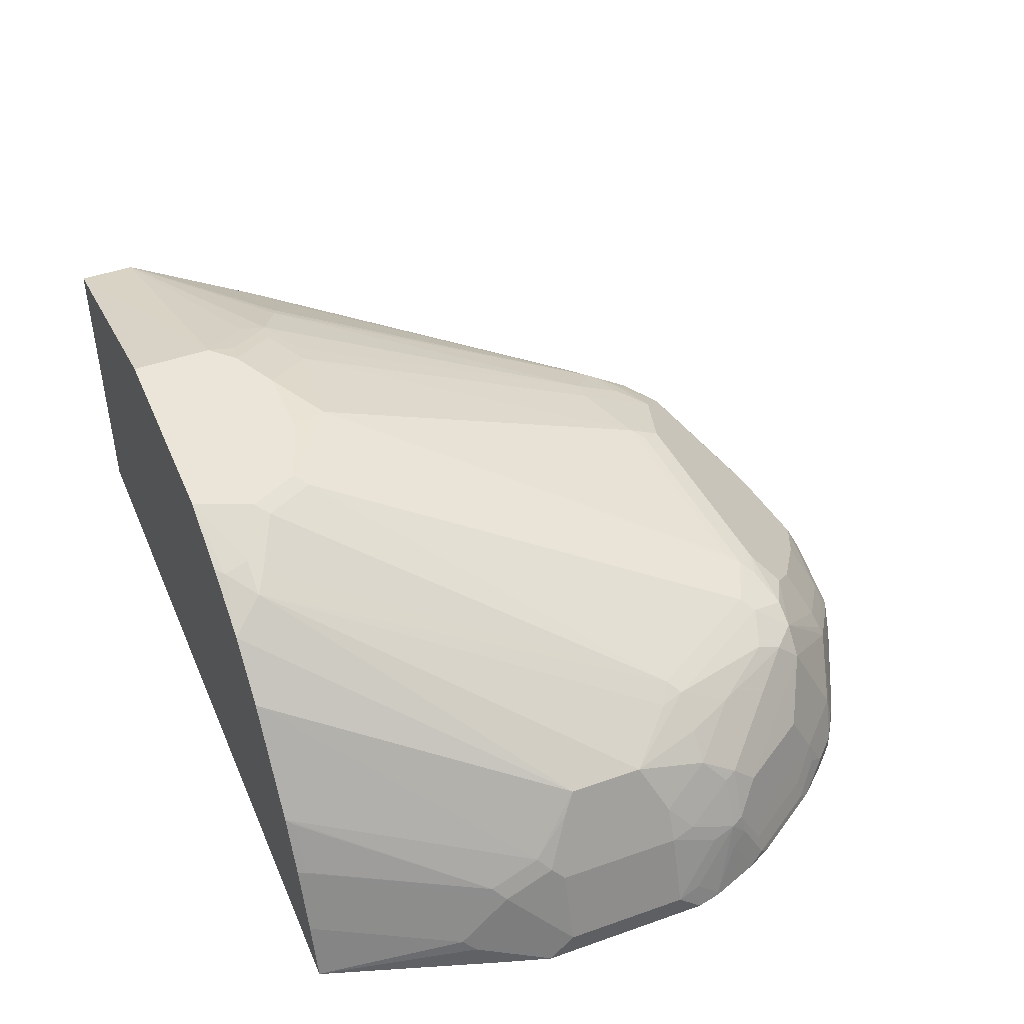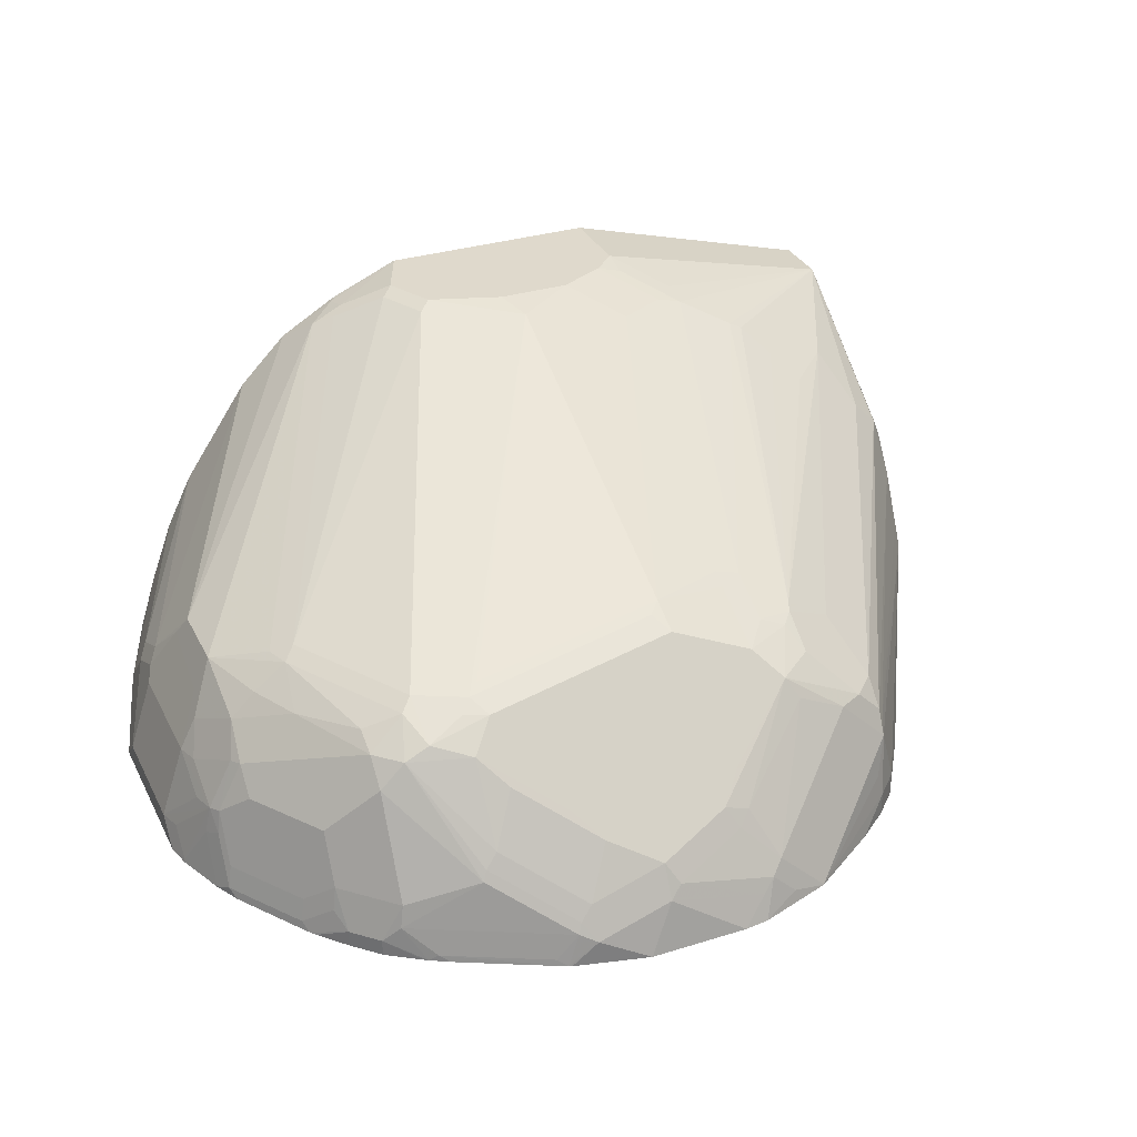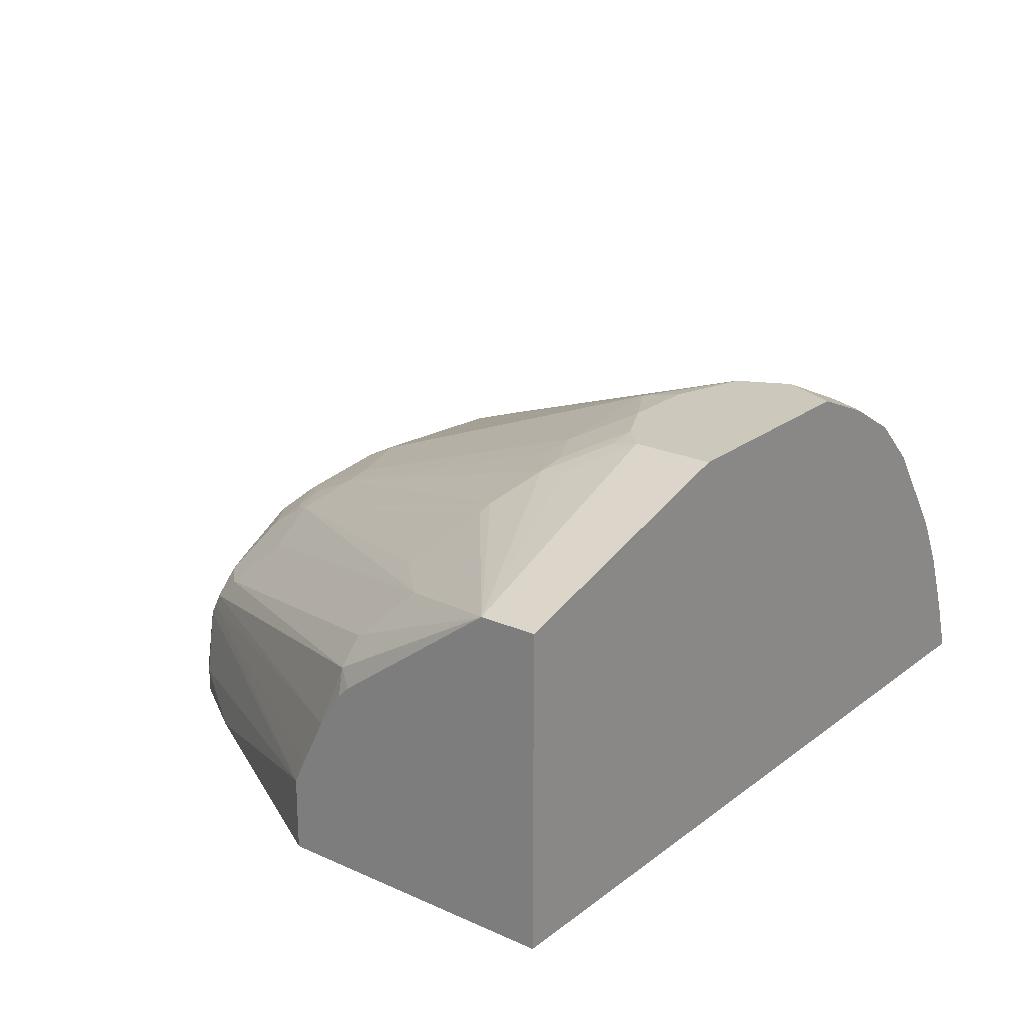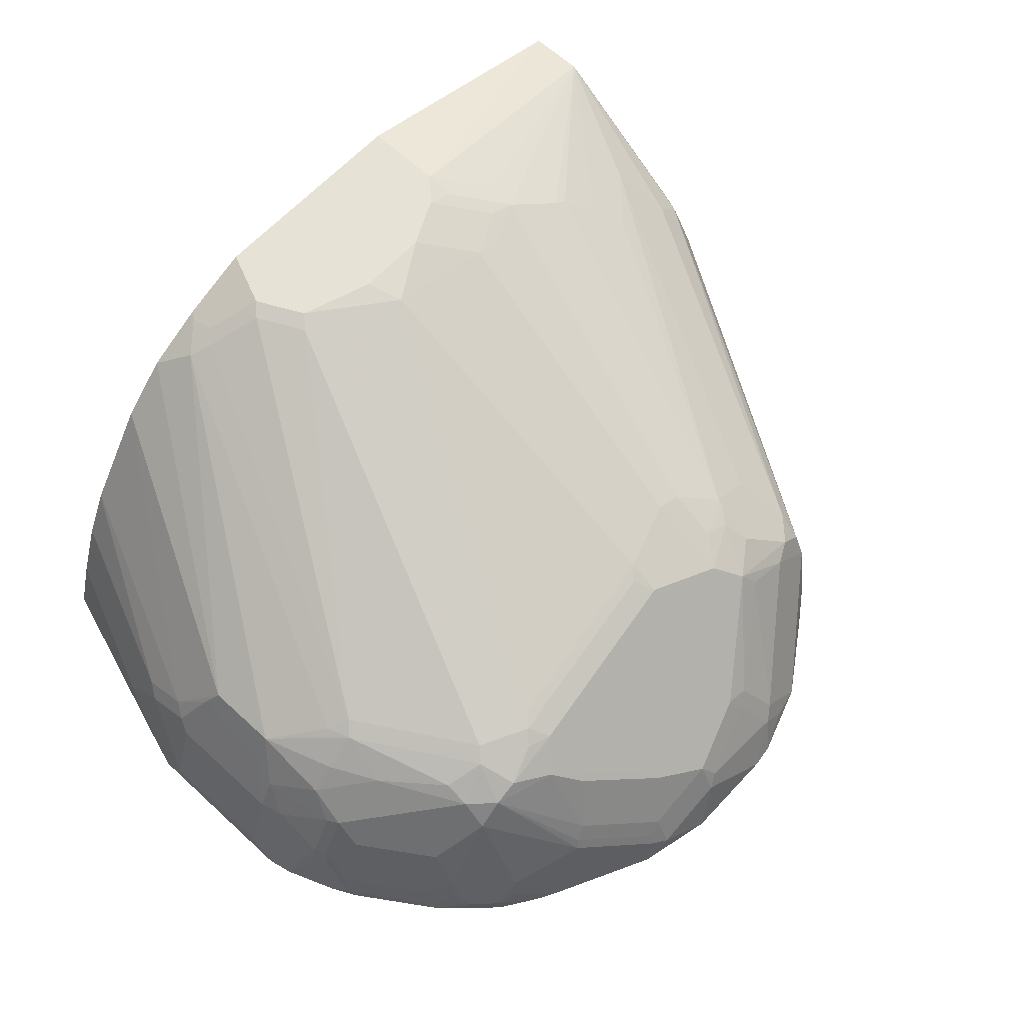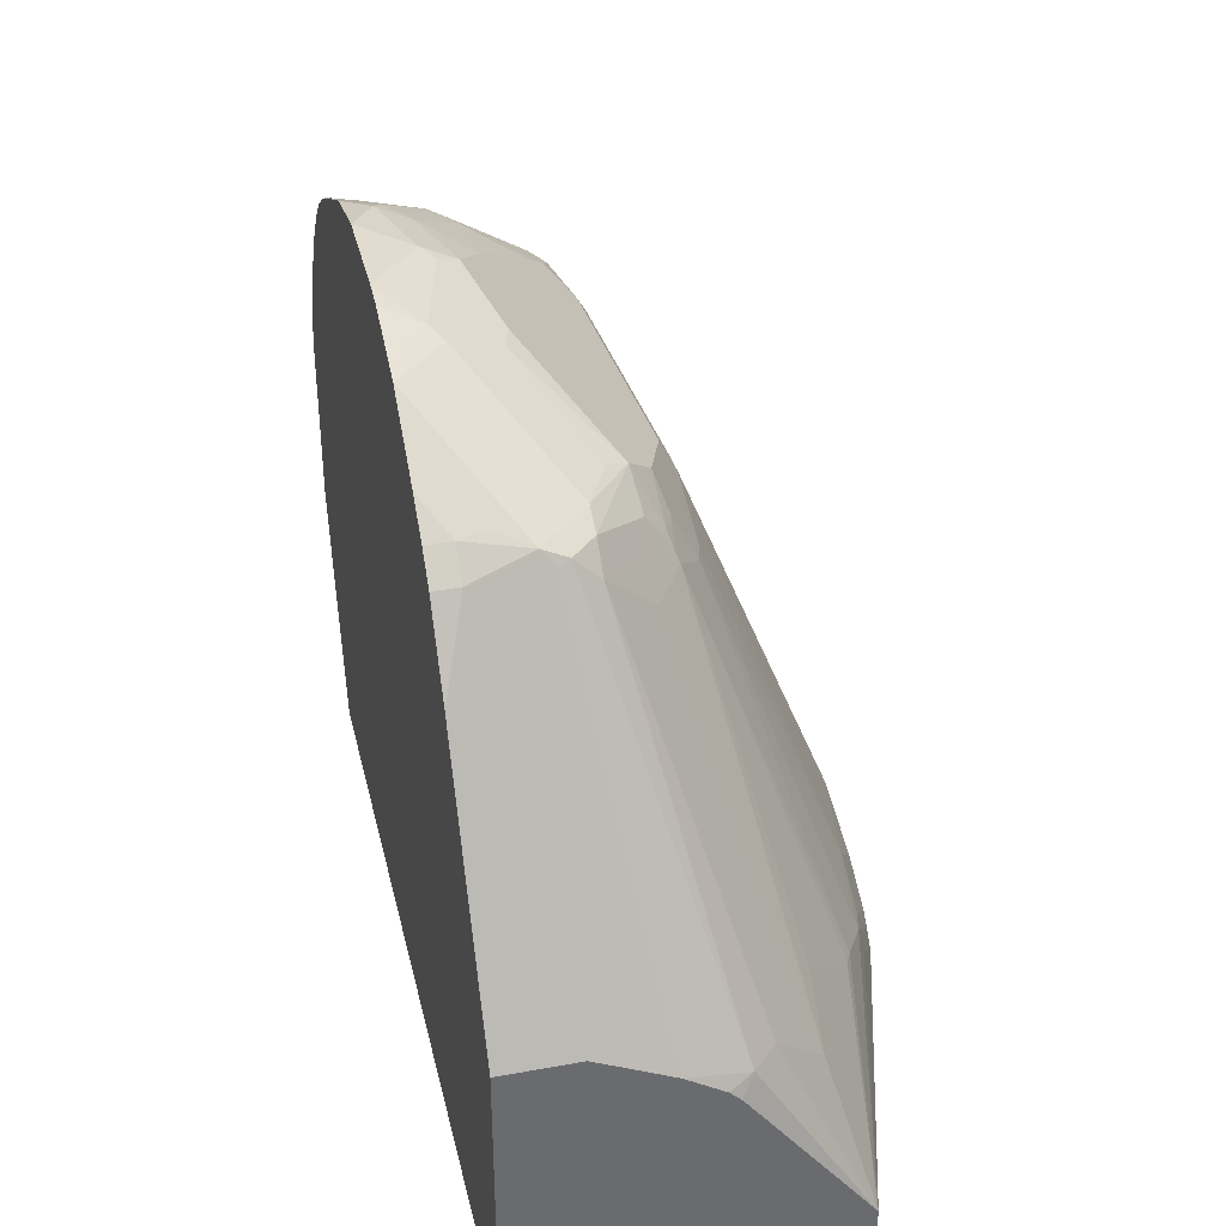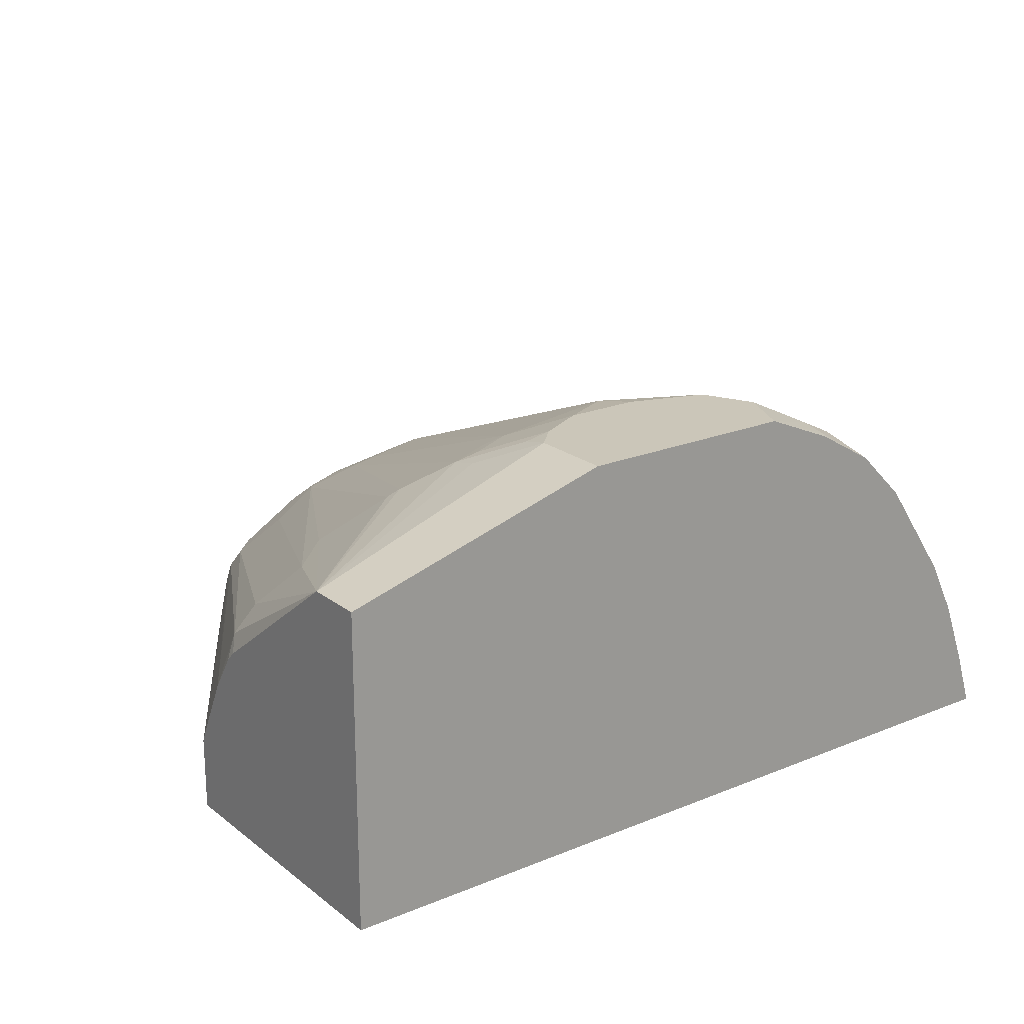
<metadata>
{"format":"obj","ext":"obj","renderer":"f3d","projection":"perspective","resolution":1024,"background":"white","views":[{"elev":45.1,"azim":-112.3,"up":"+Y"},{"elev":32.3,"azim":-23.4,"up":"+Y"},{"elev":22.1,"azim":127.8,"up":"+Y"},{"elev":63.6,"azim":-47.1,"up":"+Y"},{"elev":37.0,"azim":76.9,"up":"+Z"},{"elev":20.9,"azim":143.6,"up":"+Y"}]}
</metadata>
<code>
v 0.2173 0.5174 -0.08931
v 0.2173 0.5173 -0.05022
v 0.2173 0.3012 -0.08931
v 0.03348 0.5694 -0.08931
v 0.03348 0.5694 -0.03344
v 0.1005 0.5317 0.03563
v 0.1088 0.5275 0.03768
v 0.1256 0.5108 0.05446
v 0.1423 0.494 0.07119
v 0.1758 0.494 0.03768
v 0.1925 0.4605 0.07119
v 0.2093 0.4438 0.07119
v 0.2173 0.4354 0.05964
v 0.06698 0.5526 1.445e-05
v 0.06698 0.5484 0.01885
v 0.2173 0.3012 0.1091
v -0.3349 0.3012 -0.08931
v -0.1172 0.5694 -0.08931
v 0.01673 0.5694 -0.01671
v 0.03348 0.5652 -0.01461
v -1.716e-05 0.4647 0.2533
v 0.02788 0.4466 0.2735
v 0.0586 0.4271 0.2721
v 0.07535 0.3936 0.3056
v 0.2173 0.4023 0.08395
v 0.2173 0.4279 0.06723
v 0.07535 0.3768 0.3223
v 0.05023 0.5526 0.01679
v 0.03348 0.5484 0.03563
v 0.2173 0.3517 0.1091
v 0.1227 0.3012 0.2737
v -0.3748 0.3012 0.03377
v -0.3349 0.3015 -0.08931
v -0.1633 0.5498 -0.08931
v -0.1695 0.5484 -0.08373
v -0.1674 0.5526 -0.06695
v -0.1339 0.5694 -0.05022
v -0.01677 0.5694 1.445e-05
v -1.716e-05 0.448 0.2868
v 0.01673 0.5526 0.03352
v -0.01677 0.4689 0.2511
v -0.01677 0.4633 0.2624
v 0.02511 0.4438 0.2805
v 0.04185 0.4271 0.2889
v 0.0586 0.3936 0.3223
v 0.2173 0.3684 0.1009
v 0.07954 0.3684 0.3203
v 0.07535 0.3601 0.3307
v 0.2173 0.368 0.1011
v 0.08927 0.3182 0.3237
v 0.08927 0.3012 0.3237
v -0.3852 0.3012 0.06703
v -0.3852 0.3015 0.06703
v -0.3684 0.3182 0.01679
v -0.3642 0.3266 0.008379
v -0.3224 0.3405 -0.08931
v -0.167 0.548 -0.08931
v -0.1709 0.5456 -0.08931
v -0.2065 0.5247 -0.08931
v -0.1898 0.5414 -0.06695
v -0.1423 0.5652 -0.04186
v -0.1172 0.5694 -0.01671
v -0.1563 0.5582 -0.05022
v -0.06701 0.5694 1.445e-05
v -0.05864 0.5652 0.02516
v 0.01673 0.441 0.2902
v -0.01677 0.441 0.307
v -0.06701 0.4689 0.2679
v -0.06701 0.4633 0.2791
v 0.02511 0.4271 0.3056
v -1.716e-05 0.4242 0.3237
v 0.04185 0.3936 0.3307
v -1.716e-05 0.3015 0.3914
v 0.06698 0.3349 0.3412
v 0.07252 0.3182 0.3405
v 0.07252 0.3012 0.3405
v -0.3852 0.3012 0.1845
v -0.3852 0.3182 0.08376
v -0.381 0.3098 0.05862
v -0.3642 0.3601 0.04189
v -0.3056 0.3852 -0.08931
v -0.24 0.4912 -0.08931
v -0.3405 0.4242 0.1005
v -0.1758 0.5484 -0.05859
v -0.3405 0.4242 0.1507
v -0.307 0.441 0.1842
v -0.2931 0.448 0.1925
v -0.1256 0.5652 -0.00835
v -0.2428 0.448 0.2763
v -0.2093 0.448 0.293
v -0.2009 0.4521 0.2847
v -0.05026 0.3908 0.3572
v -0.06701 0.4577 0.2902
v -0.2009 0.441 0.307
v -0.07538 0.4647 0.2763
v 0.008357 0.4103 0.3307
v -0.06701 0.374 0.374
v -0.05026 0.3684 0.3747
v -0.03351 0.3349 0.3914
v -0.01677 0.3182 0.3914
v -0.02514 0.3098 0.3977
v -0.000312 0.3012 0.3916
v 0.05029 0.3012 0.3579
v 0.05023 0.3015 0.3579
v -0.3815 0.3012 0.2009
v -0.381 0.3035 0.2009
v -0.381 0.3203 0.1842
v -0.3852 0.3182 0.1675
v -0.3684 0.3684 0.08376
v -0.3642 0.3768 0.07539
v -0.3684 0.3517 0.05025
v -0.3579 0.3684 0.03352
v -0.3077 0.3852 -0.08373
v -0.2889 0.4187 -0.08931
v -0.287 0.4224 -0.08931
v -0.3579 0.3852 0.06703
v -0.3475 0.4103 0.09212
v -0.3517 0.4019 0.1507
v -0.3572 0.3908 0.1675
v -0.3405 0.4075 0.2009
v -0.3237 0.4242 0.2009
v -0.3014 0.4417 0.2009
v -0.2512 0.4417 0.2847
v -0.2428 0.4312 0.3098
v -0.2177 0.4417 0.3014
v -0.1674 0.3908 0.3572
v -0.2177 0.4242 0.3237
v -0.05864 0.3601 0.381
v -0.1172 0.3573 0.3907
v -0.04189 0.3266 0.3977
v -0.05056 0.3012 0.4084
v -0.3807 0.3012 0.2029
v -0.3684 0.3349 0.2177
v -0.3642 0.3538 0.2177
v -0.3684 0.3517 0.2009
v -0.3684 0.3684 0.1675
v -0.2909 0.4187 -0.08373
v -0.3475 0.3873 0.2177
v -0.3642 0.3705 0.1842
v -0.3433 0.3894 0.2261
v -0.307 0.4242 0.2344
v -0.2763 0.4312 0.2763
v -0.2596 0.4229 0.3098
v -0.2763 0.4229 0.293
v -0.1507 0.374 0.374
v -0.2177 0.374 0.3572
v -0.2009 0.4075 0.3405
v -0.1088 0.3433 0.3977
v -0.1674 0.3405 0.3907
v -0.1674 0.3182 0.4019
v -0.1172 0.3349 0.4019
v -0.05026 0.3182 0.4019
v -0.06701 0.3012 0.4104
v -0.3684 0.3015 0.2344
v -0.3684 0.3012 0.2344
v -0.3628 0.3405 0.2288
v -0.36 0.3559 0.2261
v -0.3433 0.3726 0.2428
v -0.3265 0.381 0.2596
v -0.3098 0.4061 0.2596
v -0.2288 0.3573 0.3628
v -0.2261 0.3643 0.36
v -0.2763 0.4061 0.3098
v -0.1758 0.3308 0.3935
v -0.1339 0.3012 0.4104
v -0.1786 0.3238 0.3963
v -0.1862 0.3012 0.3975
v -0.1842 0.3012 0.3982
v -0.3628 0.307 0.2456
v -0.3599 0.3012 0.2514
v -0.36 0.3224 0.2428
v -0.3433 0.3391 0.2596
v -0.3098 0.3726 0.293
v -0.2121 0.3238 0.3796
v -0.2763 0.3726 0.3265
v -0.2763 0.3391 0.3433
v -0.2791 0.3238 0.346
v -0.2931 0.3726 0.3098
v -0.1926 0.3056 0.3935
v -0.2596 0.3056 0.36
v -0.2531 0.3012 0.3639
v -0.3293 0.307 0.2958
v -0.3264 0.3012 0.3017
v -0.3265 0.3224 0.293
v -0.3098 0.3391 0.3098
v -0.2902 0.3126 0.3405
v -0.2655 0.3012 0.3571
v -0.3126 0.3238 0.3126
v -0.3234 0.3012 0.3055
v -0.307 0.3126 0.3237
v -0.2902 0.3012 0.3405
v -0.2679 0.3012 0.3554
v -0.307 0.3012 0.3237
f 108 134 135
f 107 134 108
f 101 130 131
f 106 134 107
f 106 133 134
f 105 133 106
f 105 132 133
f 101 131 102
f 94 125 124
f 99 130 101
f 99 128 130
f 98 128 99
f 97 148 128
f 97 129 148
f 97 128 98
f 96 98 99
f 108 135 136
f 94 127 126
f 94 124 127
f 99 101 100
f 109 136 118
f 120 138 140
f 109 117 110
f 126 127 147
f 124 143 127
f 93 95 94
f 123 144 143
f 123 142 144
f 123 143 124
f 122 142 123
f 122 141 142
f 121 141 122
f 120 141 121
f 120 160 141
f 120 140 160
f 119 139 138
f 119 136 139
f 119 138 120
f 118 136 119
f 189 193 190
f 112 137 113
f 112 115 137
f 112 116 115
f 110 117 116
f 109 118 117
f 92 129 97
f 80 110 116
f 92 126 145
f 79 111 80
f 78 111 79
f 78 80 111
f 78 110 80
f 78 109 110
f 78 136 109
f 78 108 136
f 77 107 108
f 77 106 107
f 80 116 112
f 77 105 106
f 75 104 103
f 73 75 74
f 73 104 75
f 73 103 104
f 73 102 103
f 73 101 102
f 73 100 101
f 126 147 145
f 72 99 100
f 75 103 76
f 92 145 129
f 80 112 81
f 81 137 114
f 90 94 95
f 90 125 94
f 90 124 125
f 89 124 90
f 89 123 124
f 87 89 88
f 87 123 89
f 87 122 123
f 86 122 87
f 81 113 137
f 85 122 86
f 85 120 121
f 85 119 120
f 85 118 119
f 85 117 118
f 83 117 85
f 83 116 117
f 82 116 83
f 82 115 116
f 81 112 113
f 85 121 122
f 127 143 146
f 161 164 162
f 128 148 130
f 169 182 184
f 169 183 182
f 169 170 183
f 167 180 181
f 167 179 180
f 166 179 167
f 166 180 179
f 166 174 180
f 163 178 175
f 169 184 171
f 163 173 178
f 161 176 177
f 161 175 176
f 161 163 175
f 161 166 164
f 161 174 166
f 159 163 160
f 159 173 163
f 158 173 159
f 157 173 158
f 161 177 174
f 157 185 173
f 171 184 185
f 173 185 178
f 72 96 99
f 186 193 191
f 186 190 193
f 186 192 187
f 186 191 192
f 185 188 190
f 183 190 188
f 183 189 190
f 182 185 184
f 171 185 172
f 182 188 185
f 180 187 181
f 177 187 180
f 177 186 187
f 176 186 177
f 176 190 186
f 176 185 190
f 175 185 176
f 175 178 185
f 174 177 180
f 182 183 188
f 127 146 147
f 157 172 185
f 156 171 157
f 140 159 160
f 140 158 159
f 140 157 158
f 138 157 140
f 134 138 139
f 134 157 138
f 134 156 157
f 134 136 135
f 134 139 136
f 141 160 144
f 133 156 134
f 132 155 154
f 132 154 133
f 131 152 153
f 130 148 152
f 130 152 131
f 129 151 148
f 129 150 151
f 129 149 150
f 129 145 149
f 133 154 156
f 157 171 172
f 141 144 142
f 143 162 146
f 156 169 171
f 154 169 156
f 154 170 169
f 154 155 170
f 151 153 152
f 151 165 153
f 150 168 165
f 150 167 168
f 150 166 167
f 143 161 162
f 150 164 166
f 149 164 150
f 148 151 152
f 146 164 149
f 146 162 164
f 145 146 149
f 145 147 146
f 144 160 163
f 143 163 161
f 143 144 163
f 150 165 151
f 71 98 96
f 114 137 115
f 71 92 97
f 6 15 21
f 5 15 14
f 5 20 15
f 5 19 20
f 4 19 5
f 4 38 19
f 4 64 38
f 4 62 64
f 4 37 62
f 6 21 22
f 4 18 37
f 3 52 32
f 3 77 52
f 3 105 77
f 3 132 105
f 3 155 132
f 3 170 155
f 3 183 170
f 3 189 183
f 3 193 189
f 3 32 17
f 3 191 193
f 6 22 7
f 8 22 9
f 19 40 28
f 19 38 40
f 19 28 20
f 18 36 37
f 18 35 36
f 18 34 35
f 17 32 33
f 16 30 31
f 15 29 21
f 7 22 8
f 15 28 29
f 12 27 25
f 12 24 27
f 12 26 13
f 12 25 26
f 11 24 12
f 10 24 11
f 10 23 24
f 10 22 23
f 9 22 10
f 15 20 28
f 21 39 22
f 3 192 191
f 3 181 187
f 1 57 34
f 1 58 57
f 1 59 58
f 1 82 59
f 1 115 82
f 1 114 115
f 1 81 114
f 1 56 81
f 1 33 56
f 1 34 18
f 1 17 33
f 1 16 3
f 1 30 16
f 1 49 30
f 1 46 49
f 1 25 46
f 1 26 25
f 1 13 26
f 1 2 13
f 71 97 98
f 1 3 17
f 3 187 192
f 1 18 4
f 1 5 2
f 3 167 181
f 3 168 167
f 3 165 168
f 3 153 165
f 3 102 131
f 3 103 102
f 3 76 103
f 3 51 76
f 3 31 51
f 1 4 5
f 3 16 31
f 2 14 15
f 2 5 14
f 2 12 13
f 2 11 12
f 2 10 11
f 2 9 10
f 2 8 9
f 2 7 8
f 2 6 7
f 2 15 6
f 21 29 40
f 3 131 153
f 21 41 42
f 60 61 63
f 60 84 61
f 59 83 60
f 59 82 83
f 55 81 56
f 55 80 81
f 55 79 80
f 54 79 55
f 53 79 54
f 60 83 85
f 53 78 79
f 52 108 78
f 52 77 108
f 50 76 51
f 50 75 76
f 48 75 50
f 48 74 75
f 48 73 74
f 48 100 73
f 48 72 100
f 52 78 53
f 46 47 49
f 60 85 86
f 61 84 87
f 71 96 72
f 21 40 41
f 69 95 93
f 68 95 69
f 68 90 95
f 68 91 90
f 67 126 92
f 67 94 126
f 67 93 94
f 60 86 87
f 67 69 93
f 66 67 71
f 66 71 70
f 65 91 68
f 65 90 91
f 65 89 90
f 65 88 89
f 62 65 64
f 62 88 65
f 61 87 88
f 67 92 71
f 45 71 72
f 60 87 84
f 43 70 44
f 32 53 54
f 32 52 53
f 31 50 51
f 30 50 31
f 30 48 50
f 30 47 48
f 30 49 47
f 28 40 29
f 27 45 72
f 27 48 47
f 25 47 46
f 25 27 47
f 24 45 27
f 24 70 45
f 24 44 70
f 23 44 24
f 23 43 44
f 22 43 23
f 45 70 71
f 21 42 39
f 22 39 43
f 32 54 33
f 33 54 55
f 27 72 48
f 34 57 35
f 43 66 70
f 42 69 67
f 42 68 69
f 33 55 56
f 41 68 42
f 40 68 41
f 40 65 68
f 39 42 67
f 39 66 43
f 38 65 40
f 38 64 65
f 39 67 66
f 37 88 62
f 37 61 88
f 36 63 37
f 36 60 63
f 35 60 36
f 37 63 61
f 35 59 60
f 35 57 58
f 35 58 59

</code>
